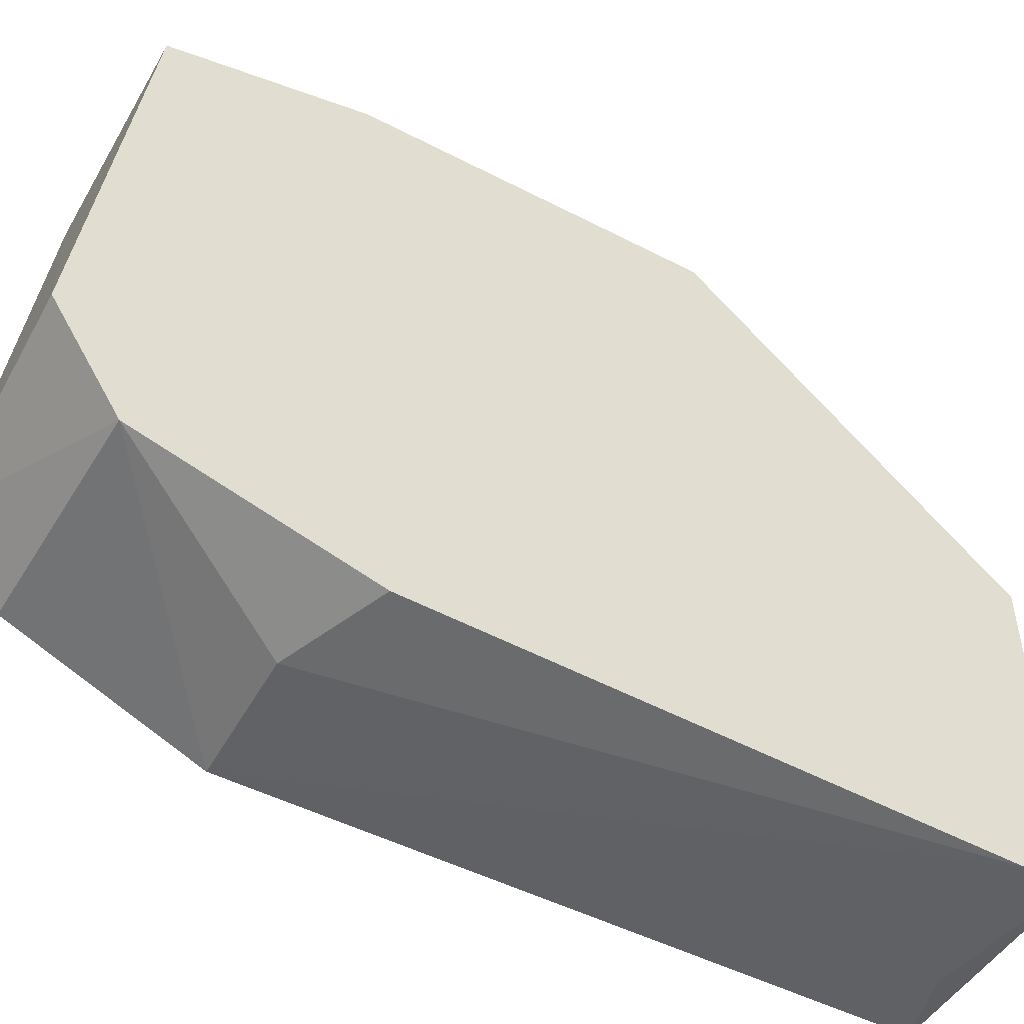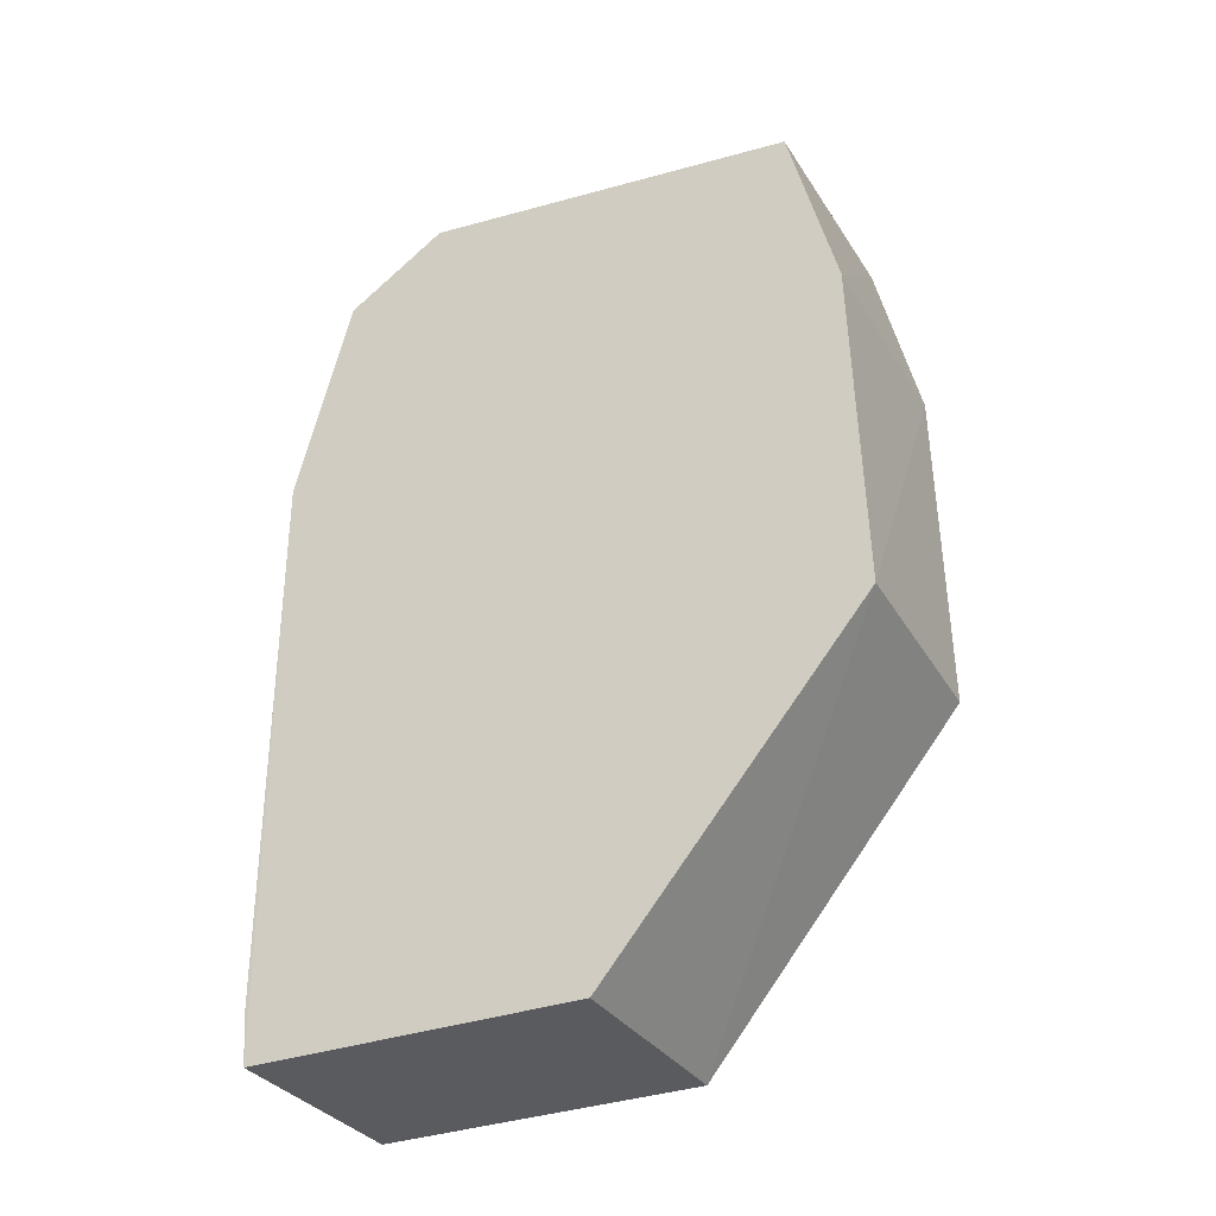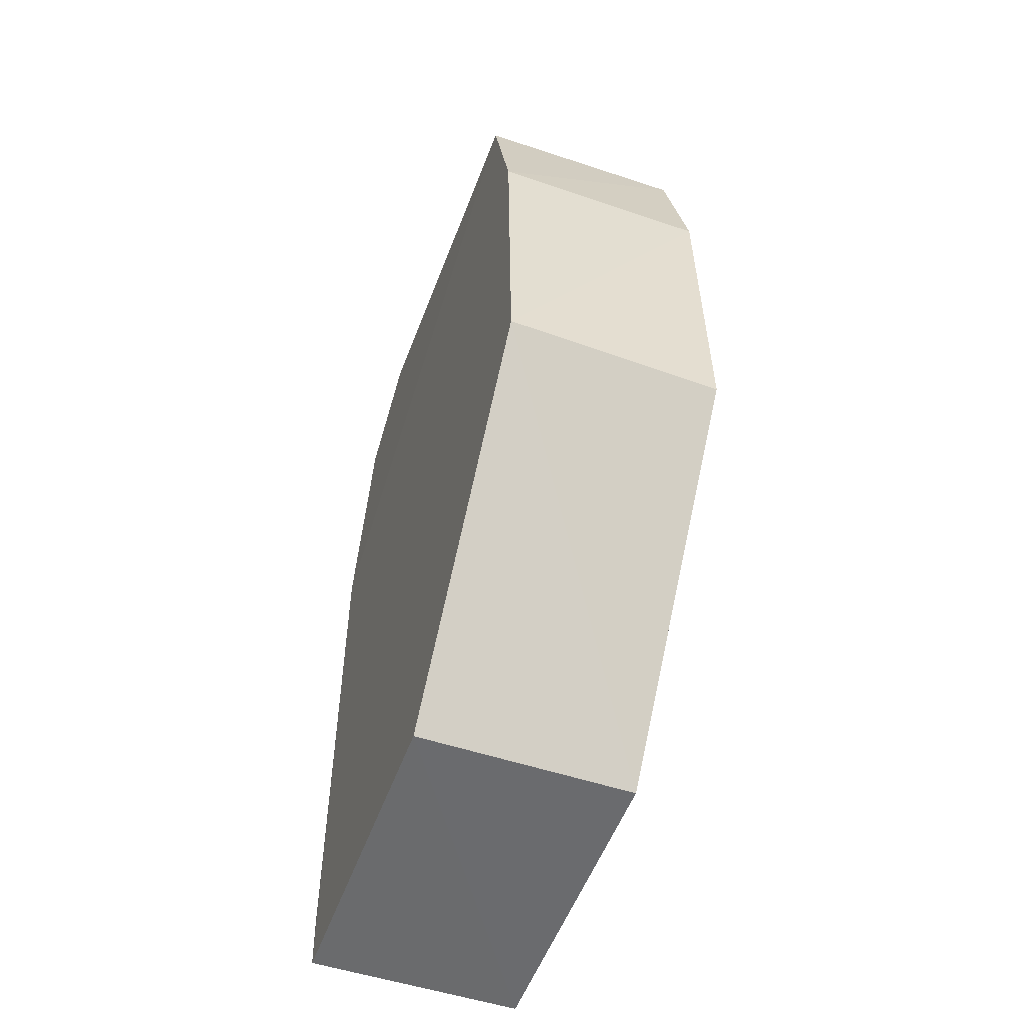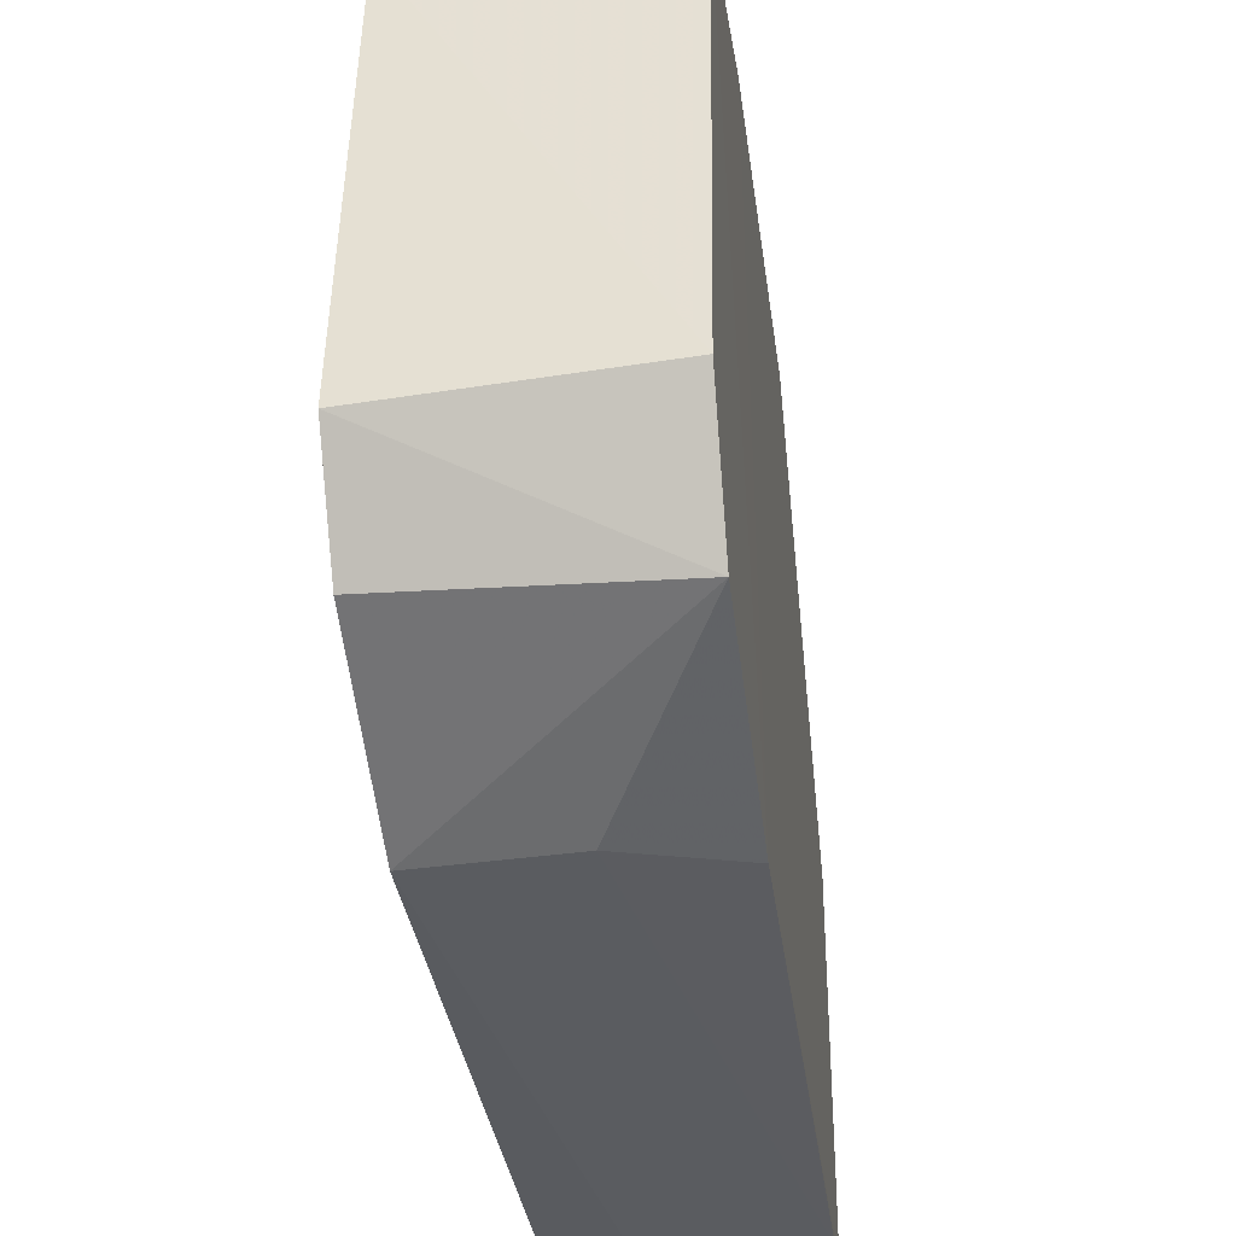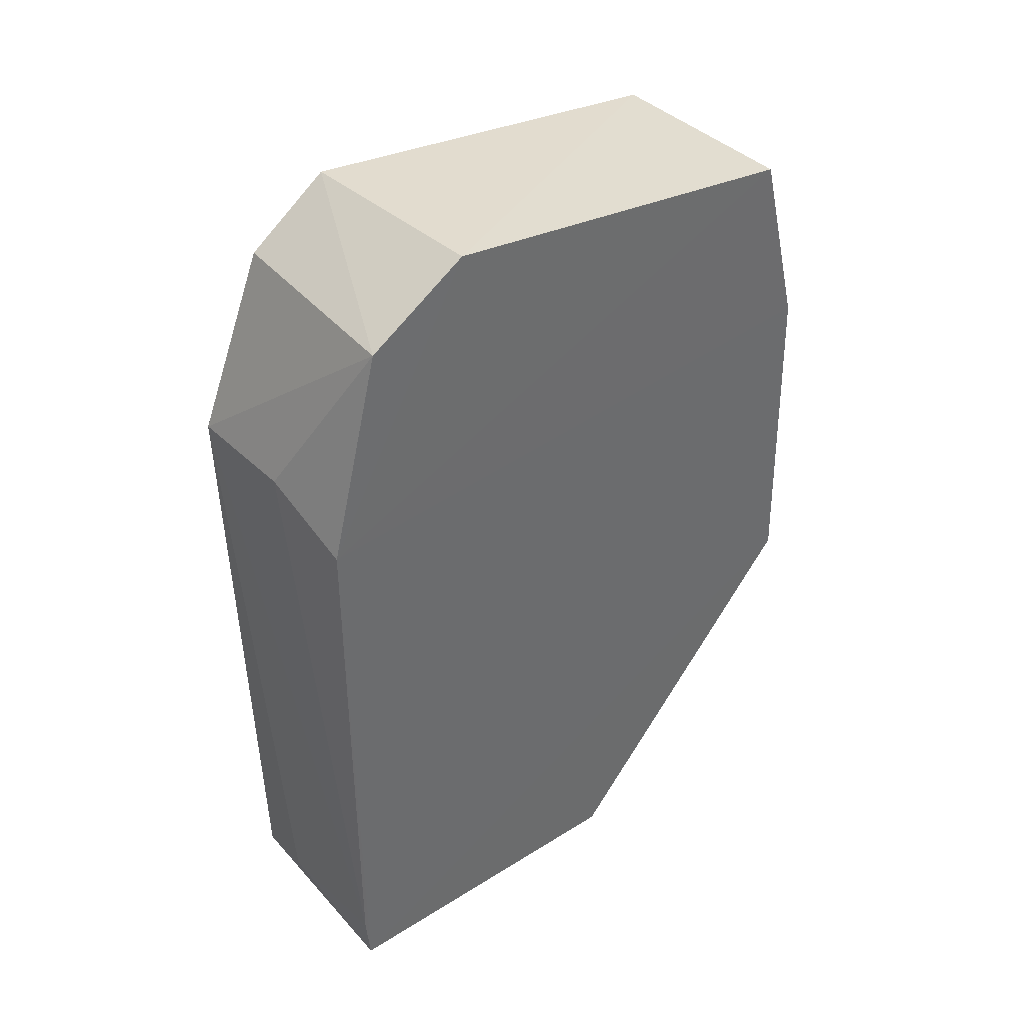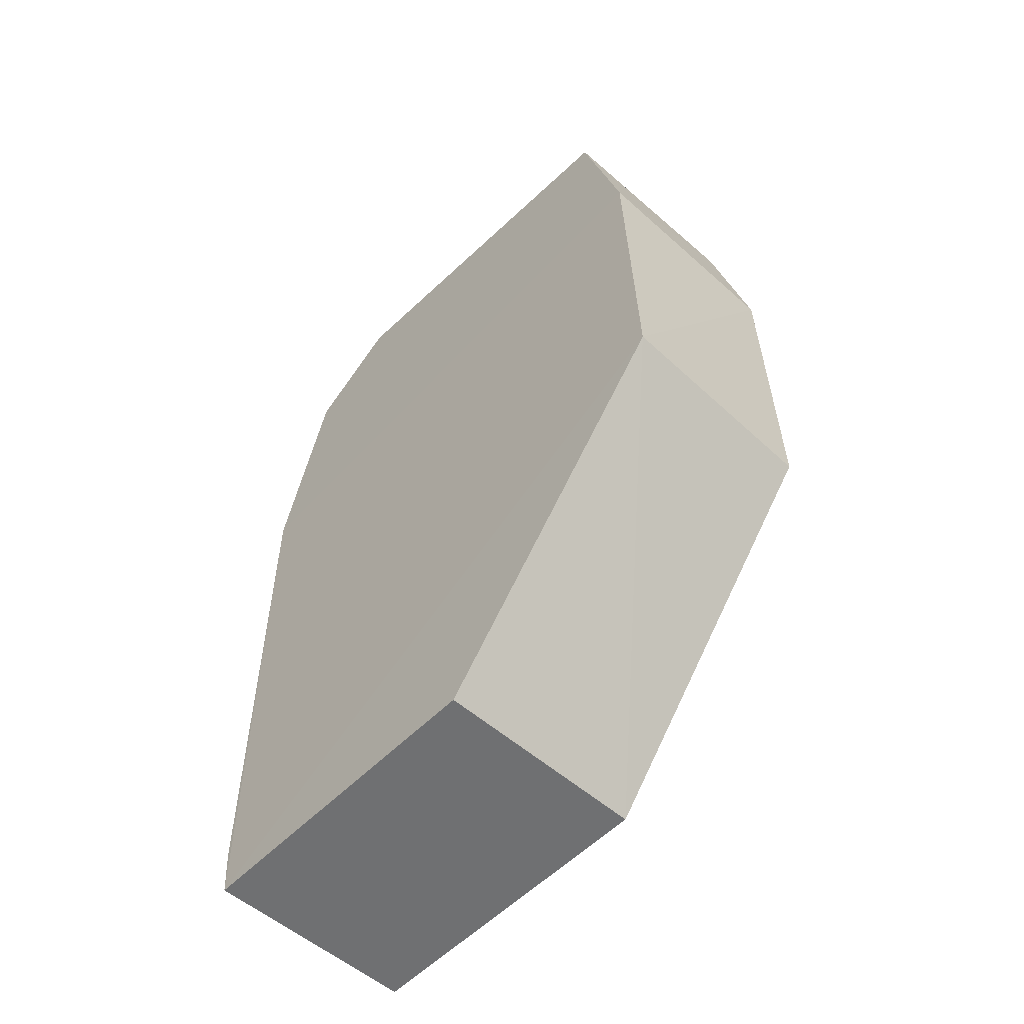
<metadata>
{"format":"obj","ext":"obj","renderer":"f3d","projection":"perspective","resolution":1024,"background":"white","views":[{"elev":-50.0,"azim":59.3,"up":"+Y"},{"elev":-32.6,"azim":117.4,"up":"+Z"},{"elev":-53.3,"azim":160.4,"up":"+Z"},{"elev":-34.8,"azim":7.3,"up":"+Y"},{"elev":39.7,"azim":52.2,"up":"+Z"},{"elev":-54.9,"azim":137.1,"up":"+Z"}]}
</metadata>
<code>
v 0.03734 0.03704 0.1901
v 0.03725 -0.04281 0.1867
v 0.03746 0.003336 0.05324
v 0.001919 0.003336 0.05324
v 0.001653 -0.02772 0.1961
v 0.0375 -0.05102 0.05336
v 0.03747 0.04651 0.1046
v 0.03723 -0.02625 0.1974
v 0.00183 0.04459 0.1596
v 0.002129 -0.05066 0.0532
v 0.03745 -0.05176 0.152
v 0.002033 0.03754 0.1891
v 0.001943 0.0456 0.1045
v 0.03744 0.04486 0.1596
v 0.001891 -0.05311 0.1574
v 0.01389 -0.05173 0.05741
v 0.03746 -0.05174 0.06138
v 0.02177 -0.05276 0.1582
v 0.001764 -0.04126 0.1863
f 7 3 4
f 7 6 3
f 8 5 2
f 9 4 5
f 10 4 3
f 10 3 6
f 10 5 4
f 11 8 2
f 11 1 8
f 11 6 7
f 12 8 1
f 12 5 8
f 12 9 5
f 13 9 7
f 13 7 4
f 13 4 9
f 14 7 9
f 14 11 7
f 14 1 11
f 14 12 1
f 14 9 12
f 15 5 10
f 16 15 10
f 16 10 6
f 17 6 11
f 17 16 6
f 17 15 16
f 18 11 2
f 18 2 15
f 18 17 11
f 18 15 17
f 19 15 2
f 19 2 5
f 19 5 15

</code>
